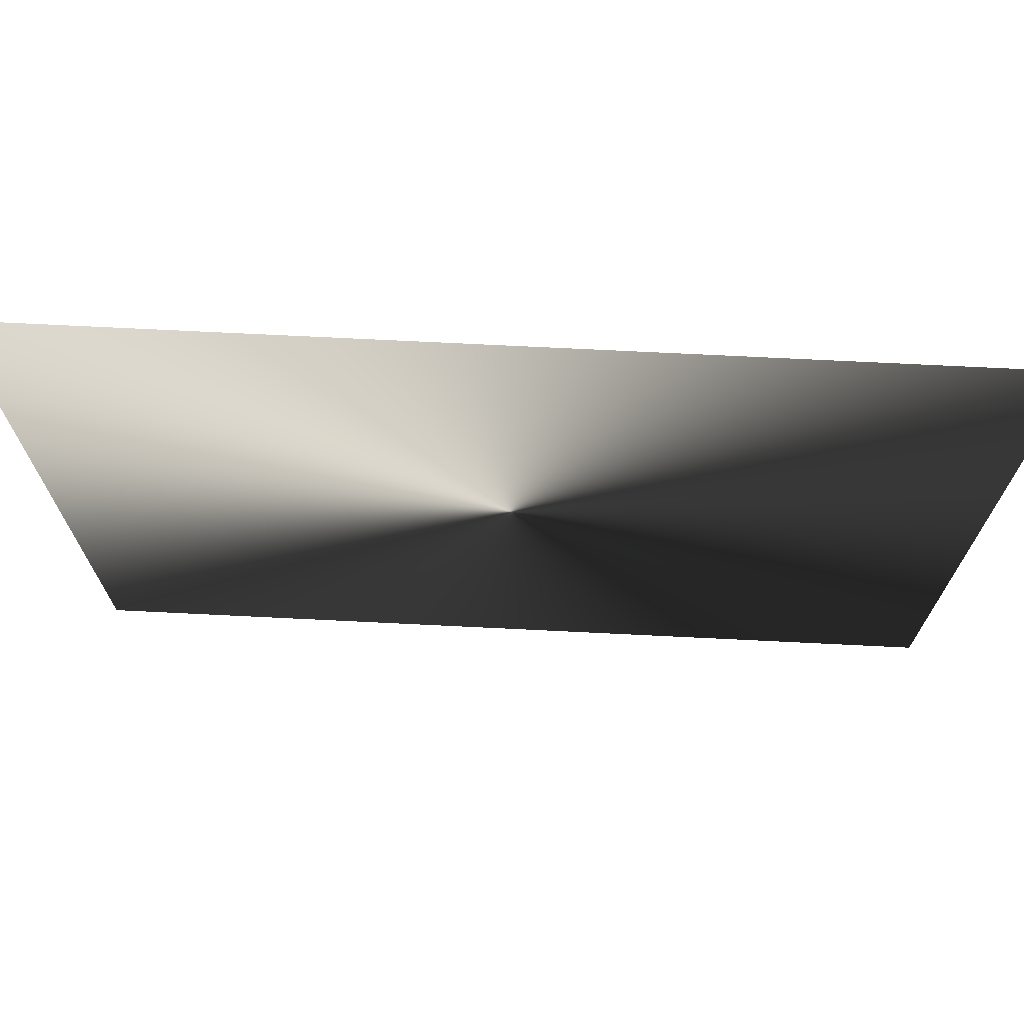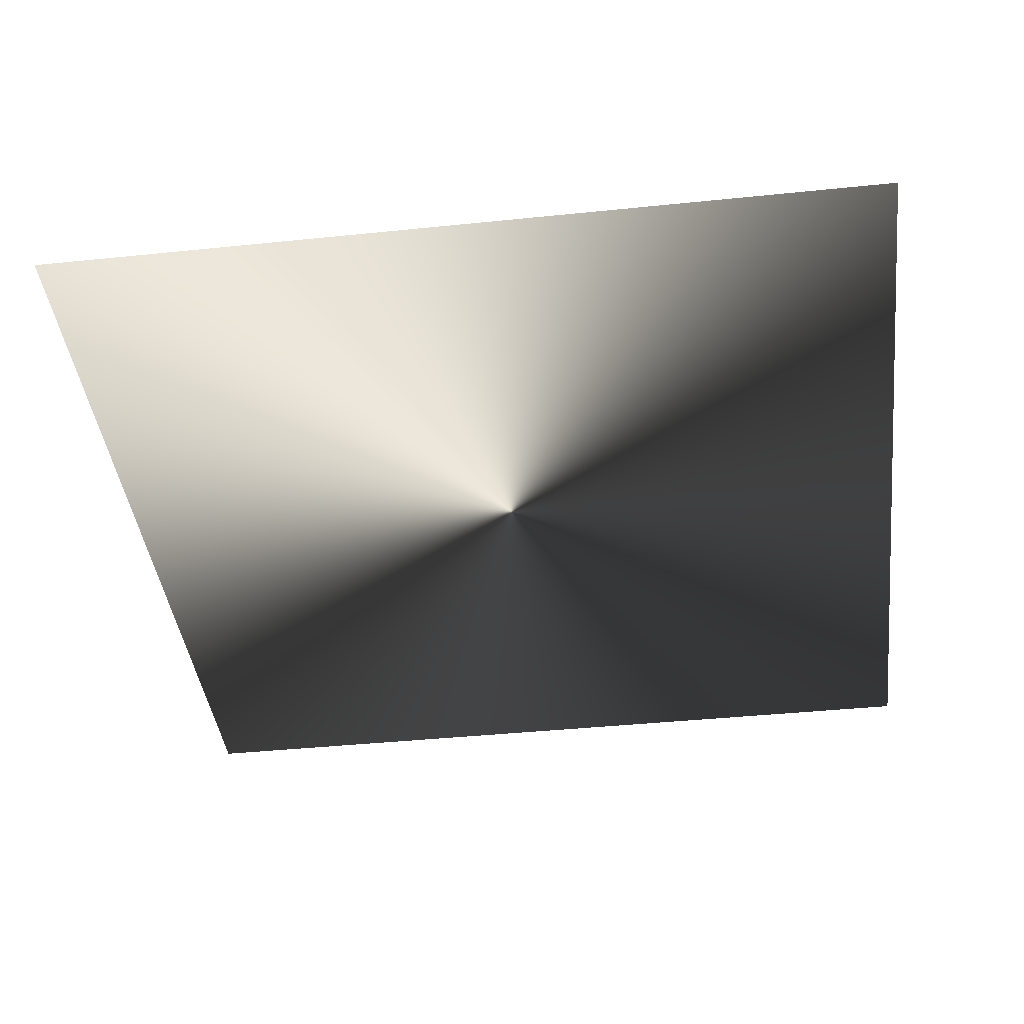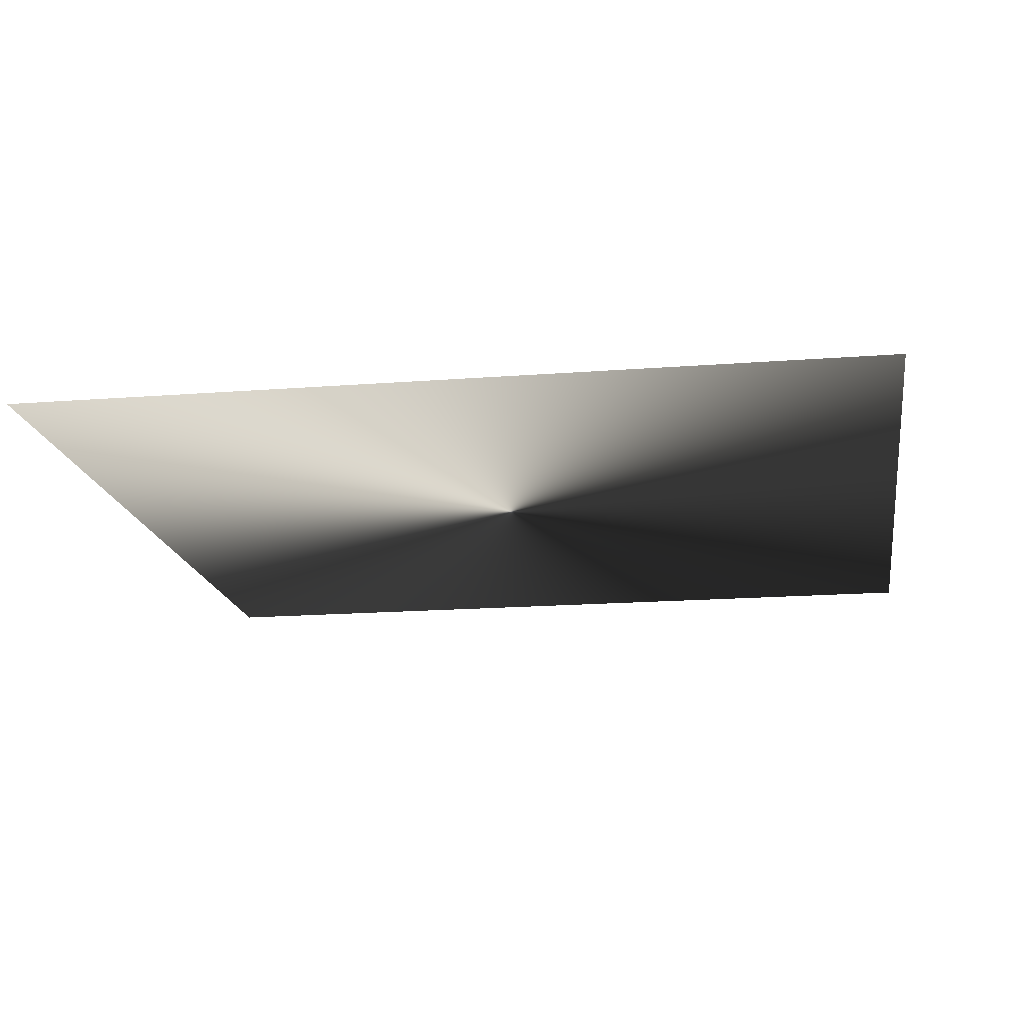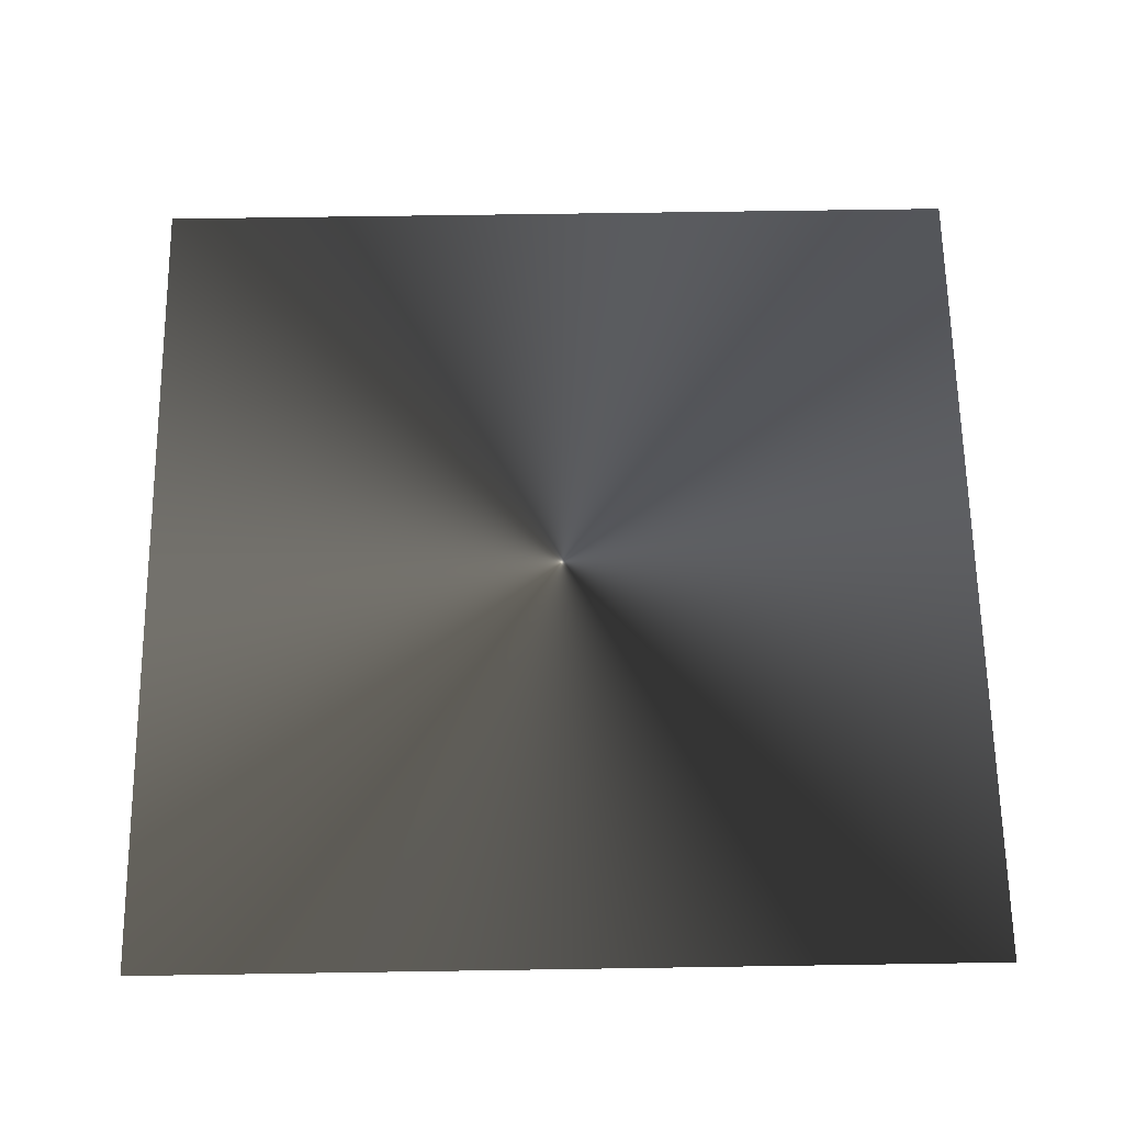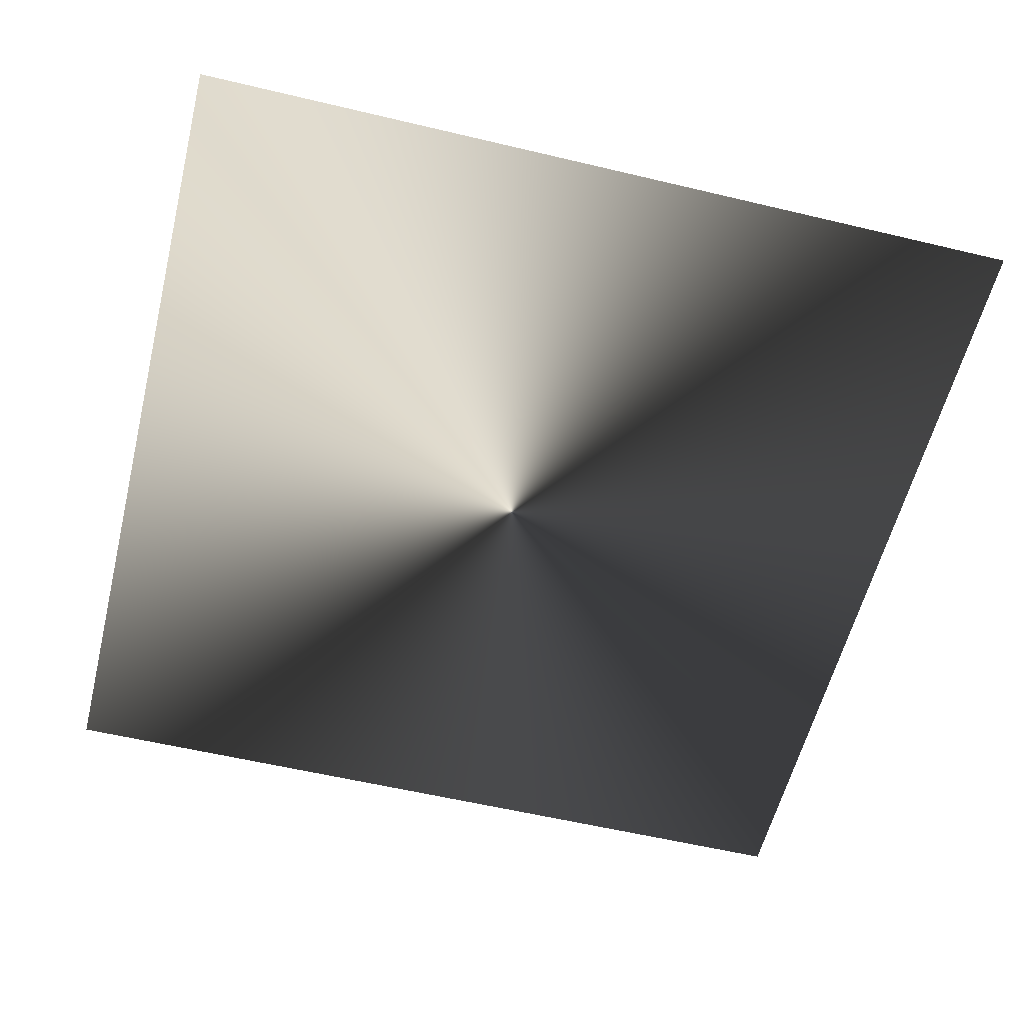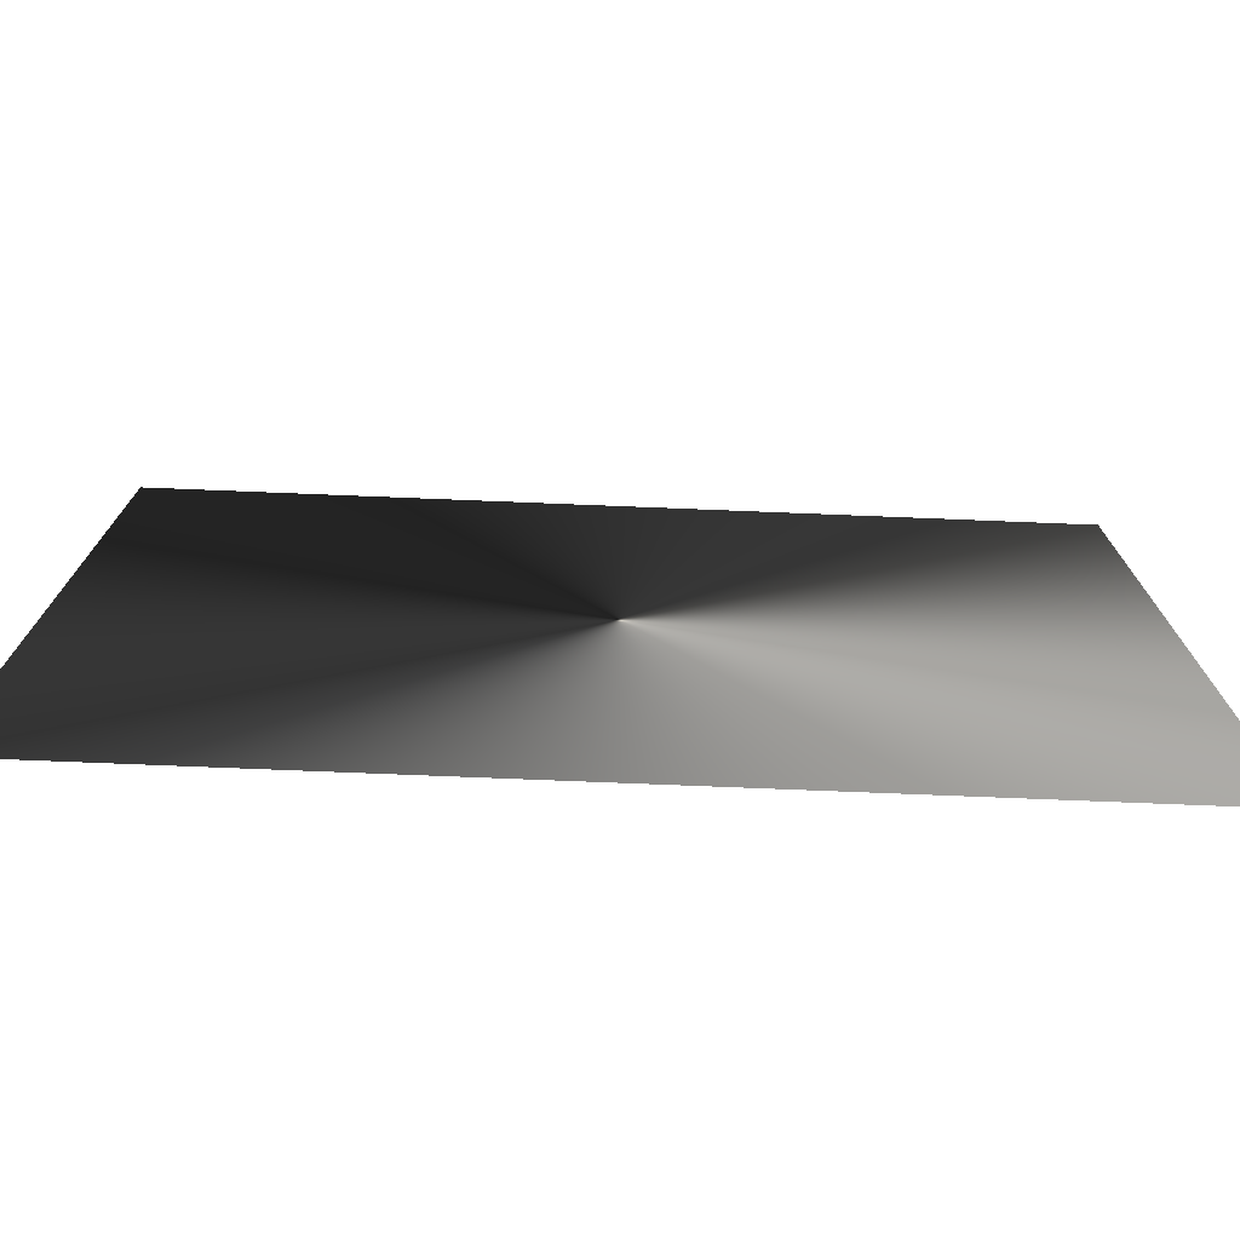
<metadata>
{"format":"obj","ext":"obj","renderer":"f3d","projection":"perspective","resolution":1024,"background":"white","views":[{"elev":72.8,"azim":-177.2,"up":"+Y"},{"elev":-41.4,"azim":97.1,"up":"+Z"},{"elev":-17.1,"azim":8.9,"up":"+Z"},{"elev":64.8,"azim":89.1,"up":"+Z"},{"elev":-57.5,"azim":-103.9,"up":"+Z"},{"elev":-76.2,"azim":177.7,"up":"+Y"}]}
</metadata>
<code>
o ToasterLever1_29_ToasterLever1_29_1_GeomSubset_4
v -0.05914 -0.1645 0.05199
v -0.05888 -0.1645 0.05199
v -0.05914 -0.1642 0.05199
v -0.05888 -0.1642 0.05199
v -0.05914 -0.1645 0.05199
v -0.05888 -0.1645 0.05199
v -0.05914 -0.1642 0.05199
v -0.05888 -0.1642 0.05199
v -0.05914 -0.1645 0.05199
v -0.05888 -0.1645 0.05199
v -0.05914 -0.1642 0.05199
v -0.05888 -0.1642 0.05199
v -0.05914 -0.1645 0.05199
v -0.05888 -0.1645 0.05199
v -0.05914 -0.1642 0.05199
v -0.05888 -0.1642 0.05199
v -0.05914 -0.1645 0.05199
v -0.05888 -0.1645 0.05199
v -0.05914 -0.1642 0.05199
v -0.05888 -0.1642 0.05199
v -0.05914 -0.1645 0.05199
v -0.05888 -0.1645 0.05199
v -0.05914 -0.1642 0.05199
v -0.05888 -0.1642 0.05199
v -0.05694 -0.1698 0.05572
v -0.05694 -0.1698 0.04915
v -0.06108 -0.1698 0.05572
v -0.06108 -0.1698 0.04915
v -0.05901 -0.1698 0.04915
v -0.05901 -0.1698 0.05572
v -0.04825 -0.1734 0.05572
v -0.04774 -0.1736 0.0555
v -0.04753 -0.1737 0.05495
v -0.04974 -0.177 0.05495
v -0.0499 -0.1769 0.0555
v -0.05029 -0.1765 0.05572
v -0.05334 -0.1785 0.05572
v -0.05313 -0.179 0.0555
v -0.05304 -0.1792 0.05495
v -0.05694 -0.18 0.05495
v -0.05696 -0.1798 0.0555
v -0.05701 -0.1792 0.05572
v -0.04752 -0.1697 0.05572
v -0.04698 -0.1698 0.0555
v -0.04675 -0.1698 0.05495
v -0.04753 -0.1737 0.04992
v -0.04774 -0.1736 0.04938
v -0.04825 -0.1734 0.04915
v -0.04974 -0.177 0.04992
v -0.0499 -0.1769 0.04938
v -0.05029 -0.1765 0.04915
v -0.05304 -0.1792 0.04992
v -0.05313 -0.179 0.04938
v -0.05334 -0.1785 0.04915
v -0.05701 -0.1792 0.04915
v -0.05696 -0.1798 0.04938
v -0.05694 -0.18 0.04992
v -0.04675 -0.1698 0.04992
v -0.04698 -0.1698 0.04938
v -0.04752 -0.1697 0.04915
v -0.05901 -0.18 0.05495
v -0.05901 -0.1798 0.0555
v -0.05901 -0.1792 0.05572
v -0.06101 -0.1792 0.05572
v -0.06106 -0.1798 0.0555
v -0.06108 -0.18 0.05495
v -0.06498 -0.1792 0.05495
v -0.06489 -0.179 0.0555
v -0.06468 -0.1785 0.05572
v -0.05901 -0.18 0.04992
v -0.05901 -0.1798 0.04938
v -0.05901 -0.1792 0.04915
v -0.06498 -0.1792 0.04992
v -0.06489 -0.179 0.04938
v -0.06468 -0.1785 0.04915
v -0.06108 -0.18 0.04992
v -0.06106 -0.1798 0.04938
v -0.06101 -0.1792 0.04915
v -0.06828 -0.177 0.05495
v -0.06812 -0.1769 0.0555
v -0.06773 -0.1765 0.05572
v -0.06828 -0.177 0.04992
v -0.06812 -0.1769 0.04938
v -0.06773 -0.1765 0.04915
v -0.07049 -0.1737 0.05495
v -0.07028 -0.1736 0.0555
v -0.06977 -0.1734 0.05572
v -0.07049 -0.1737 0.04992
v -0.07028 -0.1736 0.04938
v -0.06977 -0.1734 0.04915
v -0.07127 -0.1698 0.05495
v -0.07104 -0.1698 0.0555
v -0.0705 -0.1697 0.05572
v -0.0705 -0.1697 0.04915
v -0.07104 -0.1698 0.04938
v -0.07127 -0.1698 0.04992
v -0.04752 -0.1583 0.0555
v -0.04752 -0.1589 0.05572
v -0.04698 -0.1589 0.0555
v -0.04675 -0.1589 0.05495
v -0.04698 -0.1583 0.05495
v -0.04752 -0.1581 0.05495
v -0.04752 -0.1583 0.04938
v -0.04752 -0.1581 0.04992
v -0.04698 -0.1583 0.04992
v -0.04675 -0.1589 0.04992
v -0.04698 -0.1589 0.04938
v -0.04752 -0.1589 0.04915
v -0.05694 -0.1589 0.05572
v -0.05694 -0.1583 0.0555
v -0.05694 -0.1581 0.05495
v -0.05694 -0.1589 0.04915
v -0.05694 -0.1583 0.04938
v -0.05694 -0.1581 0.04992
v -0.0705 -0.1583 0.0555
v -0.0705 -0.1581 0.05495
v -0.07104 -0.1583 0.05495
v -0.07127 -0.1589 0.05495
v -0.07104 -0.1589 0.0555
v -0.0705 -0.1589 0.05572
v -0.0705 -0.1583 0.04938
v -0.0705 -0.1589 0.04915
v -0.07104 -0.1589 0.04938
v -0.07127 -0.1589 0.04992
v -0.07104 -0.1583 0.04992
v -0.0705 -0.1581 0.04992
v -0.05901 -0.1581 0.05495
v -0.05901 -0.1583 0.0555
v -0.05901 -0.1589 0.05572
v -0.06108 -0.1581 0.05495
v -0.06108 -0.1583 0.0555
v -0.06108 -0.1589 0.05572
v -0.05901 -0.1589 0.04915
v -0.05901 -0.1583 0.04938
v -0.05901 -0.1581 0.04992
v -0.06108 -0.1589 0.04915
v -0.06108 -0.1583 0.04938
v -0.06108 -0.1581 0.04992
v -0.04708 -0.1584 0.0554
v -0.04708 -0.1584 0.04948
v -0.07094 -0.1584 0.0554
v -0.07094 -0.1584 0.04948
v -0.06828 -0.177 0.0511
v -0.06498 -0.1792 0.0511
v -0.06108 -0.18 0.0511
v -0.05901 -0.18 0.0511
v -0.05694 -0.18 0.0511
v -0.05304 -0.1792 0.0511
v -0.04974 -0.177 0.0511
v -0.04753 -0.1737 0.0511
v -0.04675 -0.1698 0.0511
v -0.04675 -0.1589 0.0511
v -0.04698 -0.1583 0.0511
v -0.04752 -0.1581 0.0511
v -0.05694 -0.1581 0.0511
v -0.05901 -0.1581 0.0511
v -0.06108 -0.1581 0.0511
v -0.0705 -0.1581 0.0511
v -0.07104 -0.1583 0.0511
v -0.07127 -0.1589 0.0511
v -0.07127 -0.1698 0.0511
v -0.07049 -0.1737 0.0511
v -0.06828 -0.177 0.05378
v -0.06498 -0.1792 0.05378
v -0.06108 -0.18 0.05378
v -0.05901 -0.18 0.05378
v -0.05694 -0.18 0.05378
v -0.05304 -0.1792 0.05378
v -0.04974 -0.177 0.05378
v -0.04753 -0.1737 0.05378
v -0.04675 -0.1698 0.05378
v -0.04675 -0.1589 0.05378
v -0.04698 -0.1583 0.05378
v -0.04752 -0.1581 0.05378
v -0.05694 -0.1581 0.05378
v -0.05901 -0.1581 0.05378
v -0.06108 -0.1581 0.05378
v -0.0705 -0.1581 0.05378
v -0.07104 -0.1583 0.05378
v -0.07127 -0.1589 0.05378
v -0.07127 -0.1698 0.05378
v -0.07049 -0.1737 0.05378
v -0.05602 -0.1592 0.04992
v -0.05602 -0.1481 0.04992
v -0.05602 -0.1592 0.05363
v -0.05602 -0.1481 0.05363
v -0.062 -0.1592 0.05363
v -0.062 -0.1481 0.05363
v -0.062 -0.1592 0.04992
v -0.062 -0.1481 0.04992
f 17 18 20 19

</code>
